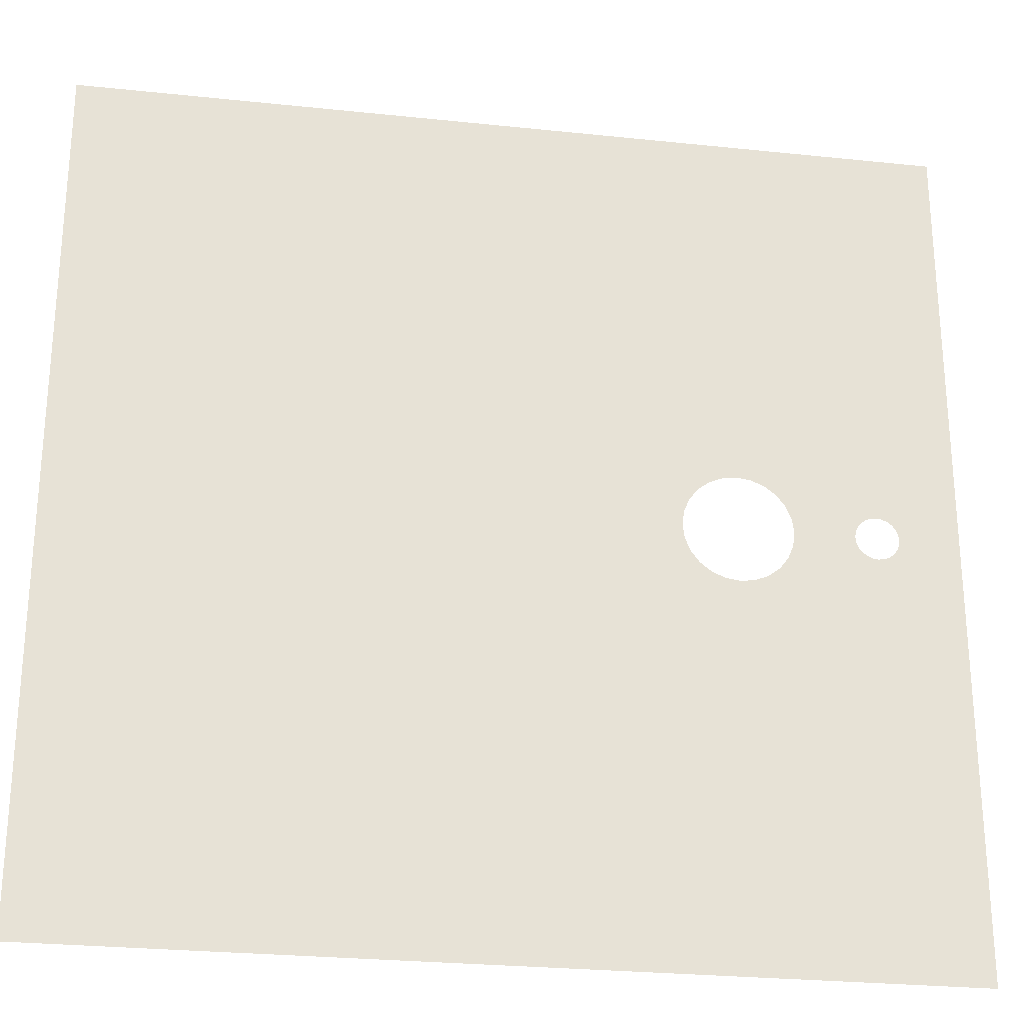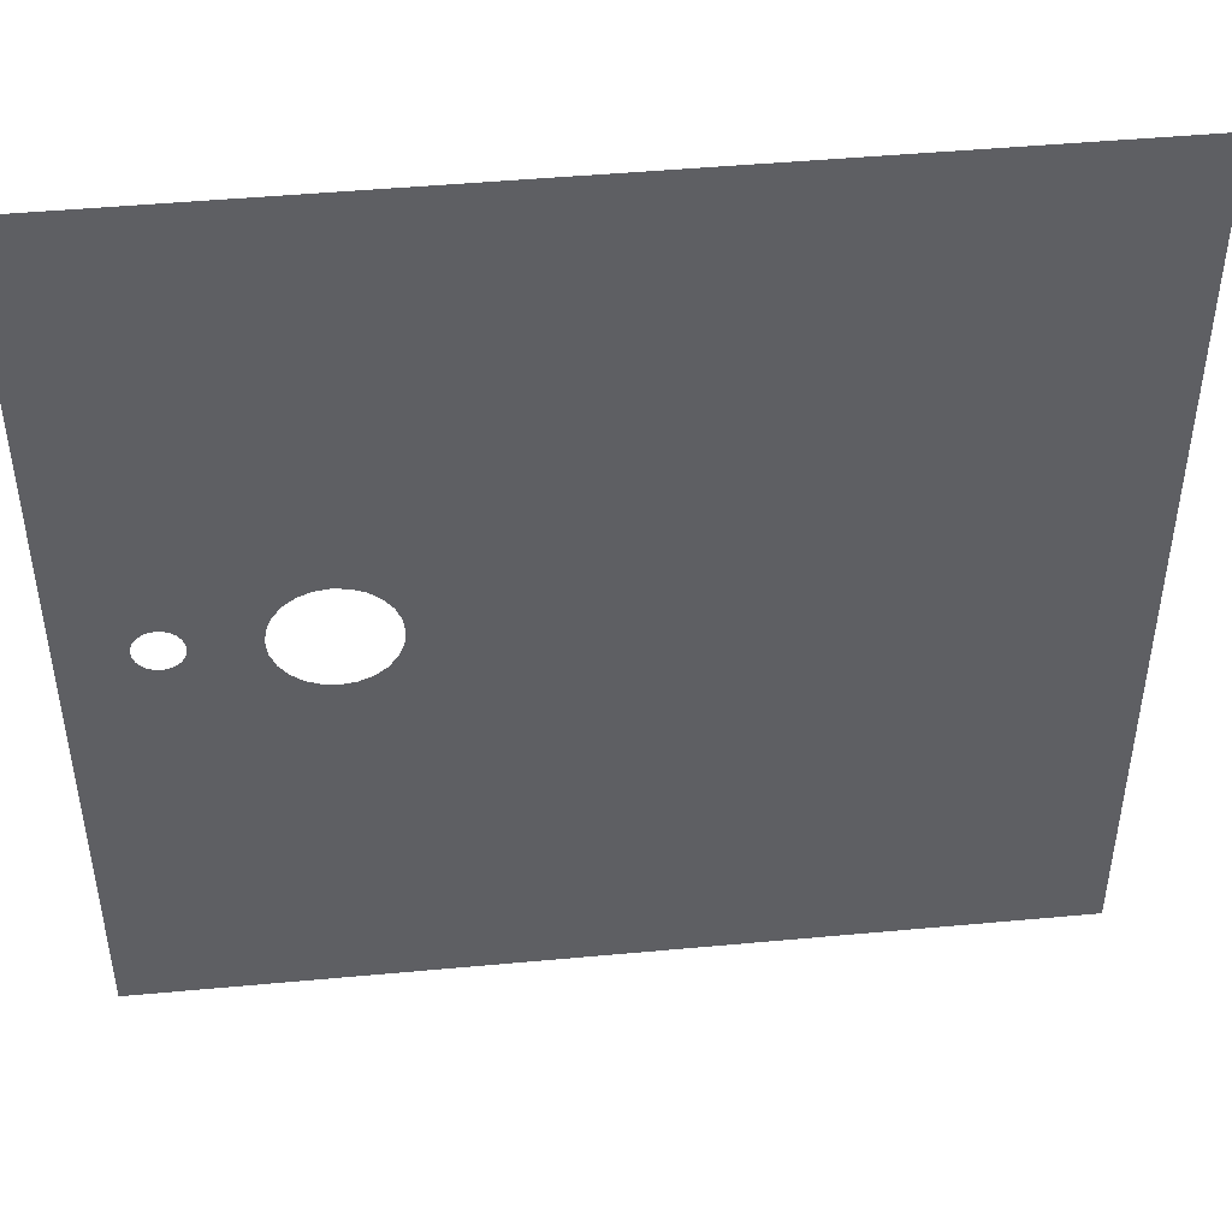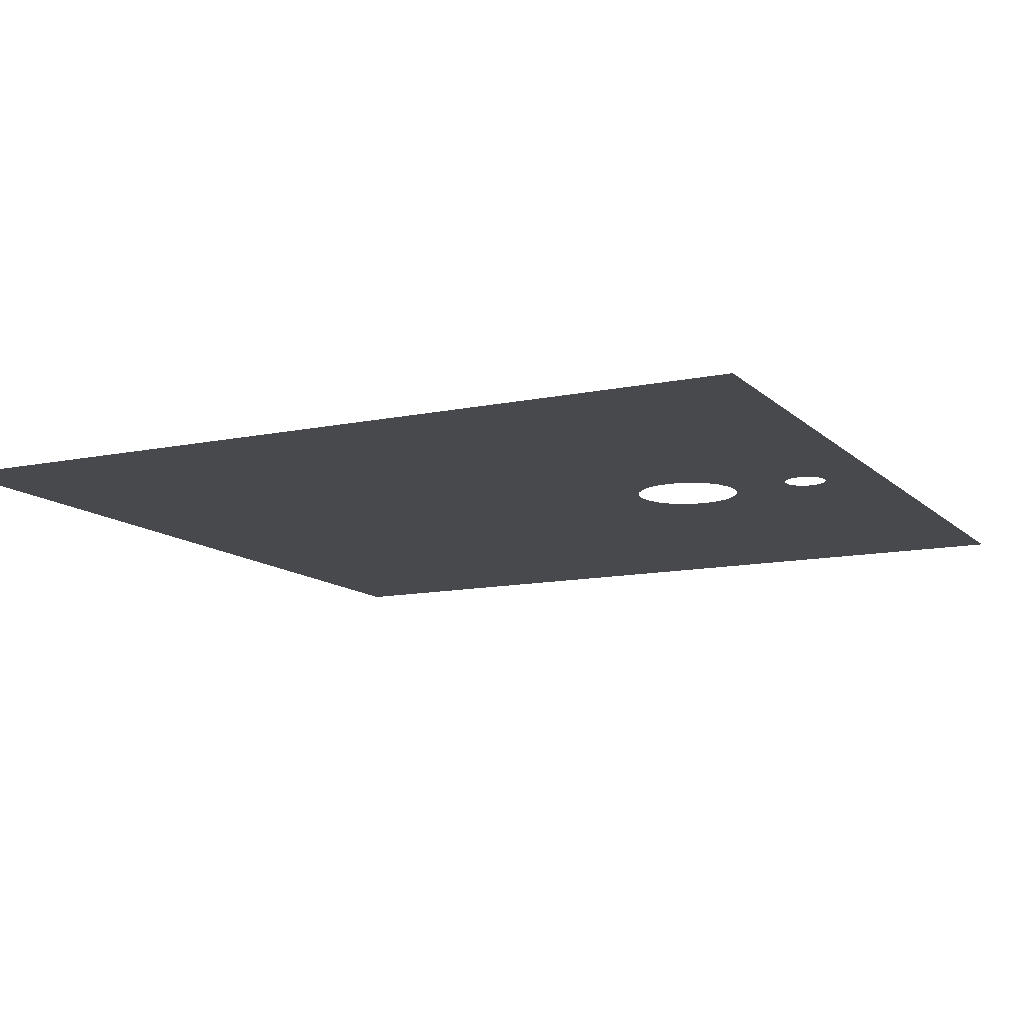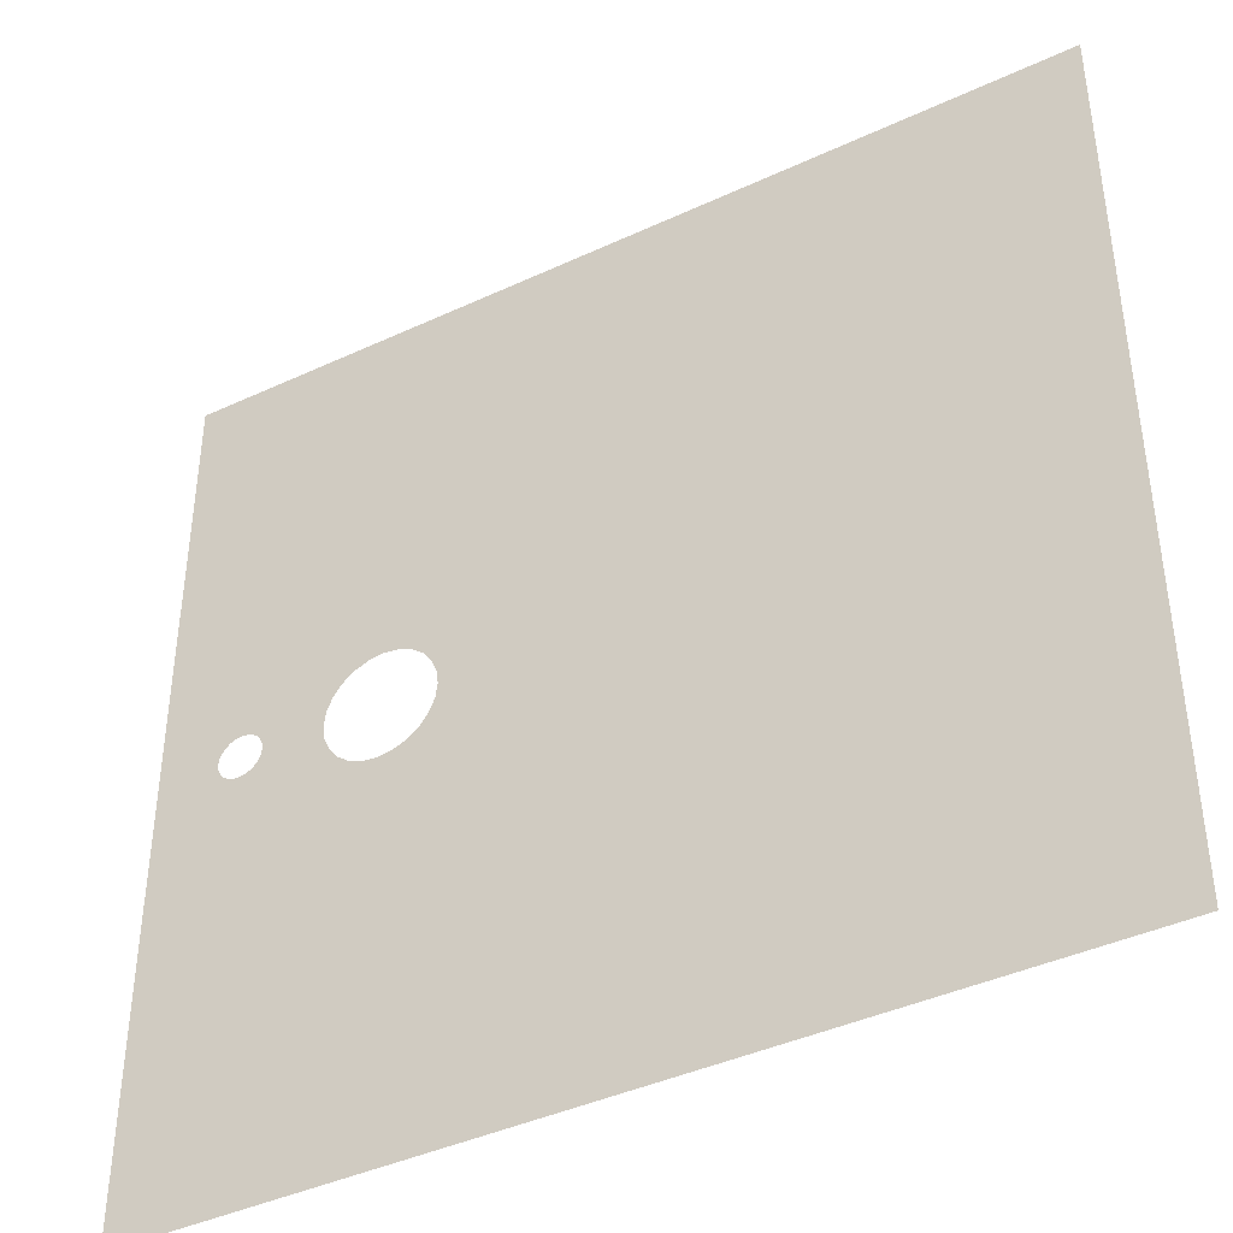
<metadata>
{"format":"obj","ext":"obj","renderer":"f3d","projection":"perspective","resolution":1024,"background":"white","views":[{"elev":-26.5,"azim":-9.4,"up":"+Y"},{"elev":46.8,"azim":174.0,"up":"+Y"},{"elev":-12.0,"azim":26.7,"up":"+Z"},{"elev":-41.4,"azim":-150.6,"up":"+Y"}]}
</metadata>
<code>
o 3dw.976cf96169945398af7f76800034f73/Model/Safe1/Safe/mesh1/mesh1-geometry/material_0/component_3#mesh1-geometry
v 0.3731 0.000423 0.5473
v 0.435 -0.439 0.5473
v 0.435 0.4513 0.5473
v -0.4552 0.34 0.5473
v 0.435 0.4513 0.5473
v -0.4552 0.4513 0.5473
v 0.3709 -0.004945 0.5473
v 0.435 -0.439 0.5473
v 0.3731 0.000423 0.5473
v 0.3731 0.000423 0.5473
v 0.435 0.4513 0.5473
v 0.3738 0.006184 0.5473
v -0.433 0.34 0.5473
v 0.435 0.4513 0.5473
v -0.4552 0.34 0.5473
v 0.3673 -0.009554 0.5473
v 0.435 -0.439 0.5473
v 0.3709 -0.004945 0.5473
v 0.3738 0.006184 0.5473
v 0.435 0.4513 0.5473
v 0.3731 0.01195 0.5473
v 0.435 -0.439 0.5473
v 0.3627 -0.01309 0.5473
v -0.4552 -0.439 0.5473
v -0.433 0.2844 0.5473
v 0.435 0.4513 0.5473
v -0.433 0.34 0.5473
v -0.4552 0.34 0.5473
v -0.433 0.2844 0.5473
v -0.433 0.34 0.5473
v 0.3627 -0.01309 0.5473
v 0.435 -0.439 0.5473
v 0.3673 -0.009554 0.5473
v 0.3731 0.01195 0.5473
v 0.435 0.4513 0.5473
v 0.3709 0.01731 0.5473
v -0.4552 -0.439 0.5473
v 0.3627 -0.01309 0.5473
v 0.3573 -0.01532 0.5473
v -0.4552 0.2288 0.5473
v -0.433 0.2844 0.5473
v -0.4552 0.34 0.5473
v -0.433 0.2288 0.5473
v 0.435 0.4513 0.5473
v -0.433 0.2844 0.5473
v 0.3709 0.01731 0.5473
v 0.435 0.4513 0.5473
v 0.3673 0.02192 0.5473
v -0.4552 -0.3277 0.5473
v -0.4552 -0.439 0.5473
v -0.433 -0.3277 0.5473
v -0.4552 -0.439 0.5473
v 0.3573 -0.01532 0.5473
v -0.433 -0.3277 0.5473
v -0.4552 -0.2164 0.5473
v 0.1847 -0.042 0.5473
v -0.4552 0.2288 0.5473
v -0.433 0.2844 0.5473
v -0.4552 0.2288 0.5473
v -0.433 0.2288 0.5473
v 0.2125 0.06183 0.5473
v 0.435 0.4513 0.5473
v -0.433 0.2288 0.5473
v 0.3673 0.02192 0.5473
v 0.435 0.4513 0.5473
v 0.3627 0.02546 0.5473
v -0.433 -0.272 0.5473
v -0.4552 -0.3277 0.5473
v -0.433 -0.3277 0.5473
v -0.4552 -0.3277 0.5473
v -0.433 -0.272 0.5473
v -0.4552 -0.2164 0.5473
v -0.433 -0.3277 0.5473
v 0.3573 -0.01532 0.5473
v -0.433 -0.272 0.5473
v 0.1847 -0.042 0.5473
v -0.4552 -0.2164 0.5473
v 0.1981 -0.04756 0.5473
v -0.4552 0.2288 0.5473
v 0.1847 -0.042 0.5473
v 0.1731 -0.03316 0.5473
v -0.4552 0.2288 0.5473
v 0.2125 0.06183 0.5473
v -0.433 0.2288 0.5473
v 0.2269 0.05993 0.5473
v 0.435 0.4513 0.5473
v 0.2125 0.06183 0.5473
v 0.3627 0.02546 0.5473
v 0.435 0.4513 0.5473
v 0.3573 0.02768 0.5473
v -0.4552 -0.2164 0.5473
v -0.433 -0.272 0.5473
v -0.433 -0.2164 0.5473
v -0.433 -0.272 0.5473
v 0.3573 -0.01532 0.5473
v -0.433 -0.2164 0.5473
v 0.1981 -0.04756 0.5473
v -0.4552 -0.2164 0.5473
v 0.2125 -0.04946 0.5473
v -0.4552 0.2288 0.5473
v 0.1731 -0.03316 0.5473
v 0.1643 -0.02164 0.5473
v -0.4552 0.2288 0.5473
v 0.1981 0.05993 0.5473
v 0.2125 0.06183 0.5473
v 0.2403 0.05437 0.5473
v 0.435 0.4513 0.5473
v 0.2269 0.05993 0.5473
v 0.3573 0.02768 0.5473
v 0.435 0.4513 0.5473
v 0.3516 0.02844 0.5473
v -0.433 -0.2164 0.5473
v 0.3573 -0.01532 0.5473
v -0.4552 -0.2164 0.5473
v 0.2518 -0.03316 0.5473
v 0.3573 -0.01532 0.5473
v 0.3516 -0.01607 0.5473
v -0.4552 -0.2164 0.5473
v 0.2269 -0.04756 0.5473
v 0.2125 -0.04946 0.5473
v -0.4552 0.2288 0.5473
v 0.1643 -0.02164 0.5473
v 0.1587 -0.008217 0.5473
v -0.4552 0.2288 0.5473
v 0.1847 0.05437 0.5473
v 0.1981 0.05993 0.5473
v 0.2518 0.04553 0.5473
v 0.435 0.4513 0.5473
v 0.2403 0.05437 0.5473
v 0.3516 0.02844 0.5473
v 0.435 0.4513 0.5473
v 0.2607 0.03401 0.5473
v -0.4552 -0.2164 0.5473
v 0.3573 -0.01532 0.5473
v 0.2269 -0.04756 0.5473
v 0.2403 -0.042 0.5473
v 0.3573 -0.01532 0.5473
v 0.2518 -0.03316 0.5473
v 0.2518 -0.03316 0.5473
v 0.3516 -0.01607 0.5473
v 0.2607 -0.02164 0.5473
v -0.4552 0.2288 0.5473
v 0.1587 -0.008217 0.5473
v 0.1568 0.006184 0.5473
v -0.4552 0.2288 0.5473
v 0.1731 0.04553 0.5473
v 0.1847 0.05437 0.5473
v 0.2607 0.03401 0.5473
v 0.435 0.4513 0.5473
v 0.2518 0.04553 0.5473
v 0.2607 0.03401 0.5473
v 0.3458 0.02768 0.5473
v 0.3516 0.02844 0.5473
v 0.2269 -0.04756 0.5473
v 0.3573 -0.01532 0.5473
v 0.2403 -0.042 0.5473
v 0.2662 -0.008217 0.5473
v 0.3516 -0.01607 0.5473
v 0.3458 -0.01532 0.5473
v 0.3516 -0.01607 0.5473
v 0.2662 -0.008217 0.5473
v 0.2607 -0.02164 0.5473
v -0.4552 0.2288 0.5473
v 0.1568 0.006184 0.5473
v 0.1587 0.02059 0.5473
v -0.4552 0.2288 0.5473
v 0.1643 0.03401 0.5473
v 0.1731 0.04553 0.5473
v 0.2607 0.03401 0.5473
v 0.3405 0.02546 0.5473
v 0.3458 0.02768 0.5473
v 0.2662 -0.008217 0.5473
v 0.3458 -0.01532 0.5473
v 0.3405 -0.01309 0.5473
v -0.4552 0.2288 0.5473
v 0.1587 0.02059 0.5473
v 0.1643 0.03401 0.5473
v 0.2607 0.03401 0.5473
v 0.3358 0.02192 0.5473
v 0.3405 0.02546 0.5473
v 0.2662 -0.008217 0.5473
v 0.3405 -0.01309 0.5473
v 0.3358 -0.009554 0.5473
v 0.2662 0.02059 0.5473
v 0.3358 0.02192 0.5473
v 0.2607 0.03401 0.5473
v 0.2662 -0.008217 0.5473
v 0.3358 -0.009554 0.5473
v 0.3323 -0.004945 0.5473
v 0.2662 0.02059 0.5473
v 0.3323 0.01731 0.5473
v 0.3358 0.02192 0.5473
v 0.2662 -0.008217 0.5473
v 0.3323 -0.004945 0.5473
v 0.2681 0.006184 0.5473
v 0.2681 0.006184 0.5473
v 0.3323 -0.004945 0.5473
v 0.3301 0.000423 0.5473
v 0.2662 0.02059 0.5473
v 0.3301 0.01195 0.5473
v 0.3323 0.01731 0.5473
v 0.2681 0.006184 0.5473
v 0.3301 0.000423 0.5473
v 0.3293 0.006184 0.5473
v 0.2681 0.006184 0.5473
v 0.3301 0.01195 0.5473
v 0.2662 0.02059 0.5473
v 0.2681 0.006184 0.5473
v 0.3293 0.006184 0.5473
v 0.3301 0.01195 0.5473
v 0.435 0.4513 0.5473
v 0.435 -0.439 0.5473
v 0.3731 0.000423 0.5473
v -0.4552 0.4513 0.5473
v 0.435 0.4513 0.5473
v -0.4552 0.34 0.5473
v 0.3731 0.000423 0.5473
v 0.435 -0.439 0.5473
v 0.3709 -0.004945 0.5473
v 0.3738 0.006184 0.5473
v 0.435 0.4513 0.5473
v 0.3731 0.000423 0.5473
v -0.4552 0.34 0.5473
v 0.435 0.4513 0.5473
v -0.433 0.34 0.5473
v 0.3709 -0.004945 0.5473
v 0.435 -0.439 0.5473
v 0.3673 -0.009554 0.5473
v 0.3731 0.01195 0.5473
v 0.435 0.4513 0.5473
v 0.3738 0.006184 0.5473
v -0.4552 -0.439 0.5473
v 0.3627 -0.01309 0.5473
v 0.435 -0.439 0.5473
v -0.433 0.34 0.5473
v 0.435 0.4513 0.5473
v -0.433 0.2844 0.5473
v -0.433 0.34 0.5473
v -0.433 0.2844 0.5473
v -0.4552 0.34 0.5473
v 0.3673 -0.009554 0.5473
v 0.435 -0.439 0.5473
v 0.3627 -0.01309 0.5473
v 0.3709 0.01731 0.5473
v 0.435 0.4513 0.5473
v 0.3731 0.01195 0.5473
v 0.3573 -0.01532 0.5473
v 0.3627 -0.01309 0.5473
v -0.4552 -0.439 0.5473
v -0.4552 0.34 0.5473
v -0.433 0.2844 0.5473
v -0.4552 0.2288 0.5473
v -0.433 0.2844 0.5473
v 0.435 0.4513 0.5473
v -0.433 0.2288 0.5473
v 0.3673 0.02192 0.5473
v 0.435 0.4513 0.5473
v 0.3709 0.01731 0.5473
v -0.433 -0.3277 0.5473
v -0.4552 -0.439 0.5473
v -0.4552 -0.3277 0.5473
v -0.433 -0.3277 0.5473
v 0.3573 -0.01532 0.5473
v -0.4552 -0.439 0.5473
v -0.4552 0.2288 0.5473
v 0.1847 -0.042 0.5473
v -0.4552 -0.2164 0.5473
v -0.433 0.2288 0.5473
v -0.4552 0.2288 0.5473
v -0.433 0.2844 0.5473
v -0.433 0.2288 0.5473
v 0.435 0.4513 0.5473
v 0.2125 0.06183 0.5473
v 0.3627 0.02546 0.5473
v 0.435 0.4513 0.5473
v 0.3673 0.02192 0.5473
v -0.433 -0.3277 0.5473
v -0.4552 -0.3277 0.5473
v -0.433 -0.272 0.5473
v -0.4552 -0.2164 0.5473
v -0.433 -0.272 0.5473
v -0.4552 -0.3277 0.5473
v -0.433 -0.272 0.5473
v 0.3573 -0.01532 0.5473
v -0.433 -0.3277 0.5473
v 0.1981 -0.04756 0.5473
v -0.4552 -0.2164 0.5473
v 0.1847 -0.042 0.5473
v 0.1731 -0.03316 0.5473
v 0.1847 -0.042 0.5473
v -0.4552 0.2288 0.5473
v -0.433 0.2288 0.5473
v 0.2125 0.06183 0.5473
v -0.4552 0.2288 0.5473
v 0.2125 0.06183 0.5473
v 0.435 0.4513 0.5473
v 0.2269 0.05993 0.5473
v 0.3573 0.02768 0.5473
v 0.435 0.4513 0.5473
v 0.3627 0.02546 0.5473
v -0.433 -0.2164 0.5473
v -0.433 -0.272 0.5473
v -0.4552 -0.2164 0.5473
v -0.433 -0.2164 0.5473
v 0.3573 -0.01532 0.5473
v -0.433 -0.272 0.5473
v 0.2125 -0.04946 0.5473
v -0.4552 -0.2164 0.5473
v 0.1981 -0.04756 0.5473
v 0.1643 -0.02164 0.5473
v 0.1731 -0.03316 0.5473
v -0.4552 0.2288 0.5473
v 0.2125 0.06183 0.5473
v 0.1981 0.05993 0.5473
v -0.4552 0.2288 0.5473
v 0.2269 0.05993 0.5473
v 0.435 0.4513 0.5473
v 0.2403 0.05437 0.5473
v 0.3516 0.02844 0.5473
v 0.435 0.4513 0.5473
v 0.3573 0.02768 0.5473
v -0.4552 -0.2164 0.5473
v 0.3573 -0.01532 0.5473
v -0.433 -0.2164 0.5473
v 0.3516 -0.01607 0.5473
v 0.3573 -0.01532 0.5473
v 0.2518 -0.03316 0.5473
v 0.2125 -0.04946 0.5473
v 0.2269 -0.04756 0.5473
v -0.4552 -0.2164 0.5473
v 0.1587 -0.008217 0.5473
v 0.1643 -0.02164 0.5473
v -0.4552 0.2288 0.5473
v 0.1981 0.05993 0.5473
v 0.1847 0.05437 0.5473
v -0.4552 0.2288 0.5473
v 0.2403 0.05437 0.5473
v 0.435 0.4513 0.5473
v 0.2518 0.04553 0.5473
v 0.2607 0.03401 0.5473
v 0.435 0.4513 0.5473
v 0.3516 0.02844 0.5473
v 0.2269 -0.04756 0.5473
v 0.3573 -0.01532 0.5473
v -0.4552 -0.2164 0.5473
v 0.2518 -0.03316 0.5473
v 0.3573 -0.01532 0.5473
v 0.2403 -0.042 0.5473
v 0.2607 -0.02164 0.5473
v 0.3516 -0.01607 0.5473
v 0.2518 -0.03316 0.5473
v 0.1568 0.006184 0.5473
v 0.1587 -0.008217 0.5473
v -0.4552 0.2288 0.5473
v 0.1847 0.05437 0.5473
v 0.1731 0.04553 0.5473
v -0.4552 0.2288 0.5473
v 0.2518 0.04553 0.5473
v 0.435 0.4513 0.5473
v 0.2607 0.03401 0.5473
v 0.3516 0.02844 0.5473
v 0.3458 0.02768 0.5473
v 0.2607 0.03401 0.5473
v 0.2403 -0.042 0.5473
v 0.3573 -0.01532 0.5473
v 0.2269 -0.04756 0.5473
v 0.3458 -0.01532 0.5473
v 0.3516 -0.01607 0.5473
v 0.2662 -0.008217 0.5473
v 0.2607 -0.02164 0.5473
v 0.2662 -0.008217 0.5473
v 0.3516 -0.01607 0.5473
v 0.1587 0.02059 0.5473
v 0.1568 0.006184 0.5473
v -0.4552 0.2288 0.5473
v 0.1731 0.04553 0.5473
v 0.1643 0.03401 0.5473
v -0.4552 0.2288 0.5473
v 0.3458 0.02768 0.5473
v 0.3405 0.02546 0.5473
v 0.2607 0.03401 0.5473
v 0.3405 -0.01309 0.5473
v 0.3458 -0.01532 0.5473
v 0.2662 -0.008217 0.5473
v 0.1643 0.03401 0.5473
v 0.1587 0.02059 0.5473
v -0.4552 0.2288 0.5473
v 0.3405 0.02546 0.5473
v 0.3358 0.02192 0.5473
v 0.2607 0.03401 0.5473
v 0.3358 -0.009554 0.5473
v 0.3405 -0.01309 0.5473
v 0.2662 -0.008217 0.5473
v 0.2607 0.03401 0.5473
v 0.3358 0.02192 0.5473
v 0.2662 0.02059 0.5473
v 0.3323 -0.004945 0.5473
v 0.3358 -0.009554 0.5473
v 0.2662 -0.008217 0.5473
v 0.3358 0.02192 0.5473
v 0.3323 0.01731 0.5473
v 0.2662 0.02059 0.5473
v 0.2681 0.006184 0.5473
v 0.3323 -0.004945 0.5473
v 0.2662 -0.008217 0.5473
v 0.3301 0.000423 0.5473
v 0.3323 -0.004945 0.5473
v 0.2681 0.006184 0.5473
v 0.3323 0.01731 0.5473
v 0.3301 0.01195 0.5473
v 0.2662 0.02059 0.5473
v 0.3293 0.006184 0.5473
v 0.3301 0.000423 0.5473
v 0.2681 0.006184 0.5473
v 0.2662 0.02059 0.5473
v 0.3301 0.01195 0.5473
v 0.2681 0.006184 0.5473
v 0.3301 0.01195 0.5473
v 0.3293 0.006184 0.5473
v 0.2681 0.006184 0.5473
f 1 2 3
f 4 5 6
f 7 8 9
f 10 11 12
f 13 14 15
f 16 17 18
f 19 20 21
f 22 23 24
f 25 26 27
f 28 29 30
f 31 32 33
f 34 35 36
f 37 38 39
f 40 41 42
f 43 44 45
f 46 47 48
f 49 50 51
f 52 53 54
f 55 56 57
f 58 59 60
f 61 62 63
f 64 65 66
f 67 68 69
f 70 71 72
f 73 74 75
f 76 77 78
f 79 80 81
f 82 83 84
f 85 86 87
f 88 89 90
f 91 92 93
f 94 95 96
f 97 98 99
f 100 101 102
f 103 104 105
f 106 107 108
f 109 110 111
f 112 113 114
f 115 116 117
f 118 119 120
f 121 122 123
f 124 125 126
f 127 128 129
f 130 131 132
f 133 134 135
f 136 137 138
f 139 140 141
f 142 143 144
f 145 146 147
f 148 149 150
f 151 152 153
f 154 155 156
f 157 158 159
f 160 161 162
f 163 164 165
f 166 167 168
f 169 170 171
f 172 173 174
f 175 176 177
f 178 179 180
f 181 182 183
f 184 185 186
f 187 188 189
f 190 191 192
f 193 194 195
f 196 197 198
f 199 200 201
f 202 203 204
f 205 206 207
f 208 209 210
f 211 212 213
f 214 215 216
f 217 218 219
f 220 221 222
f 223 224 225
f 226 227 228
f 229 230 231
f 232 233 234
f 235 236 237
f 238 239 240
f 241 242 243
f 244 245 246
f 247 248 249
f 250 251 252
f 253 254 255
f 256 257 258
f 259 260 261
f 262 263 264
f 265 266 267
f 268 269 270
f 271 272 273
f 274 275 276
f 277 278 279
f 280 281 282
f 283 284 285
f 286 287 288
f 289 290 291
f 292 293 294
f 295 296 297
f 298 299 300
f 301 302 303
f 304 305 306
f 307 308 309
f 310 311 312
f 313 314 315
f 316 317 318
f 319 320 321
f 322 323 324
f 325 326 327
f 328 329 330
f 331 332 333
f 334 335 336
f 337 338 339
f 340 341 342
f 343 344 345
f 346 347 348
f 349 350 351
f 352 353 354
f 355 356 357
f 358 359 360
f 361 362 363
f 364 365 366
f 367 368 369
f 370 371 372
f 373 374 375
f 376 377 378
f 379 380 381
f 382 383 384
f 385 386 387
f 388 389 390
f 391 392 393
f 394 395 396
f 397 398 399
f 400 401 402
f 403 404 405
f 406 407 408
f 409 410 411
f 412 413 414
f 415 416 417
f 418 419 420

</code>
